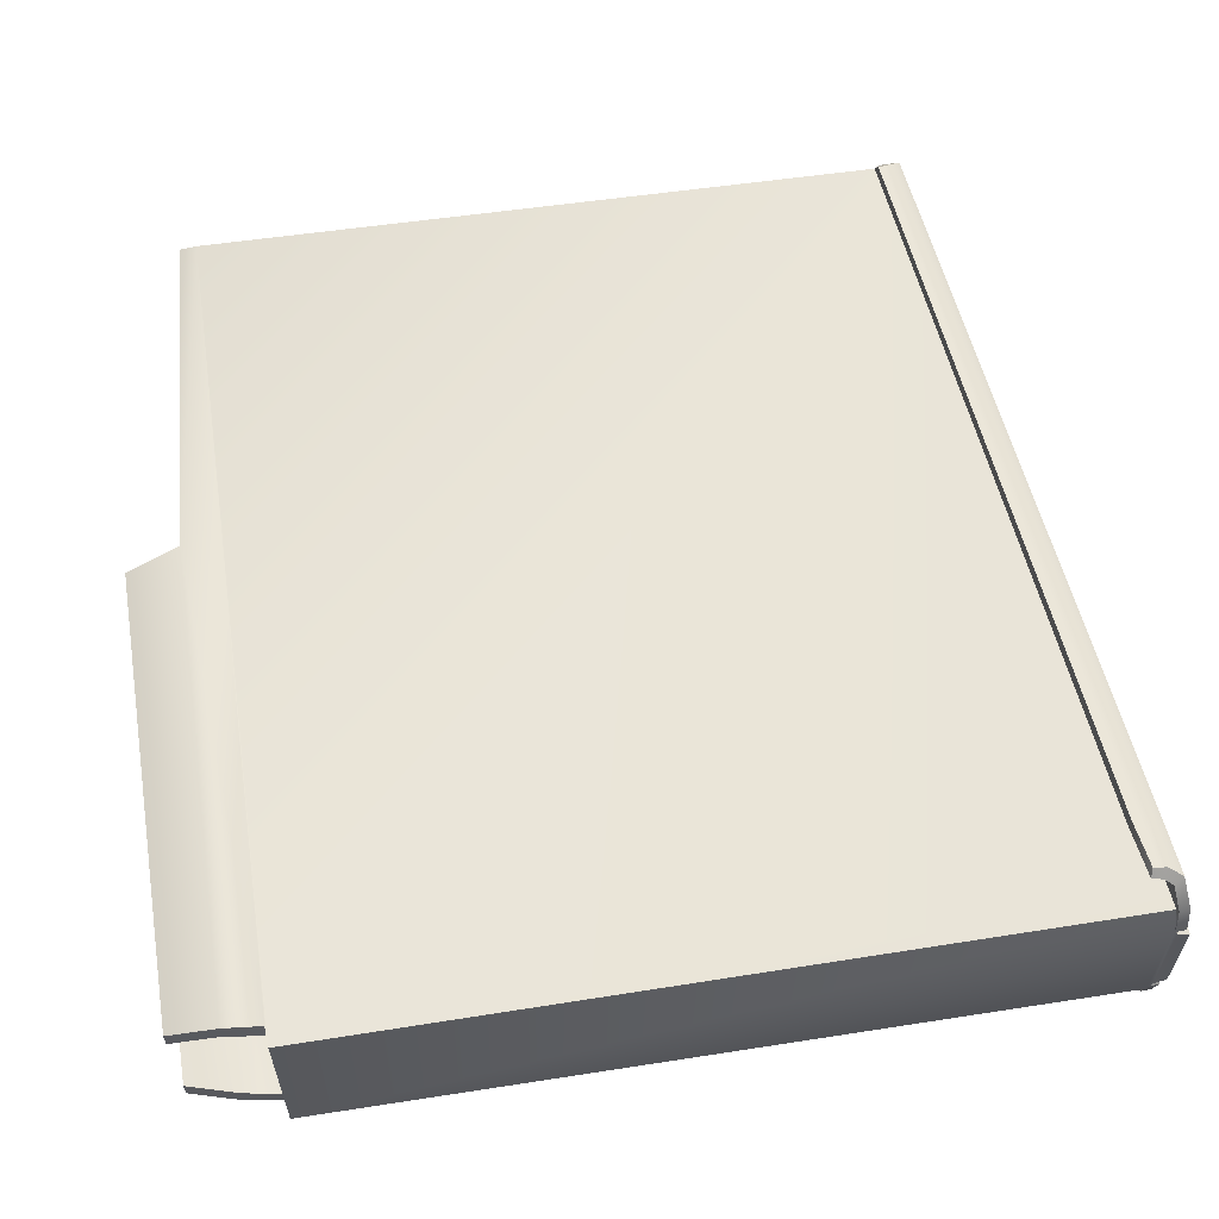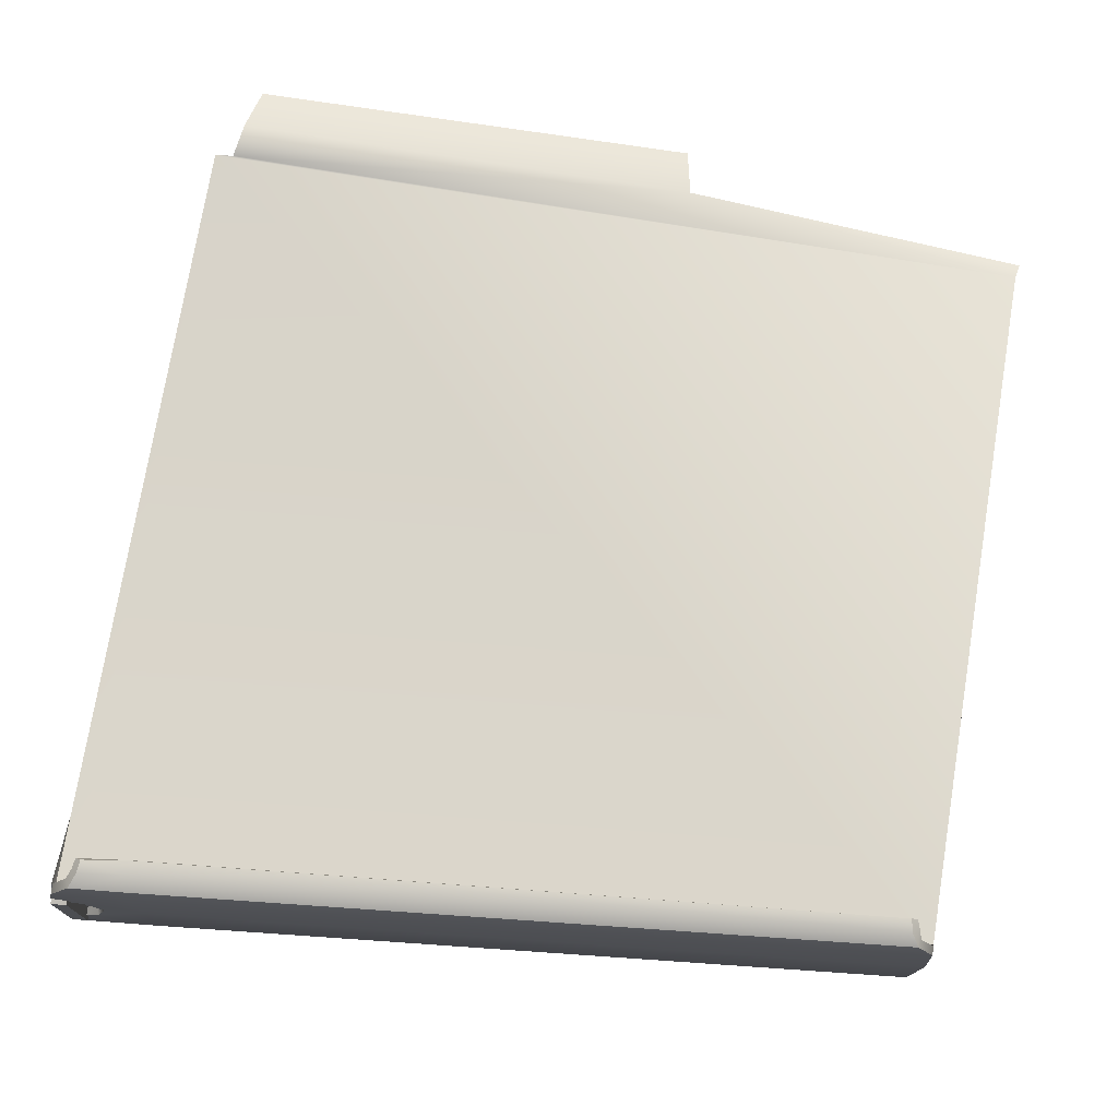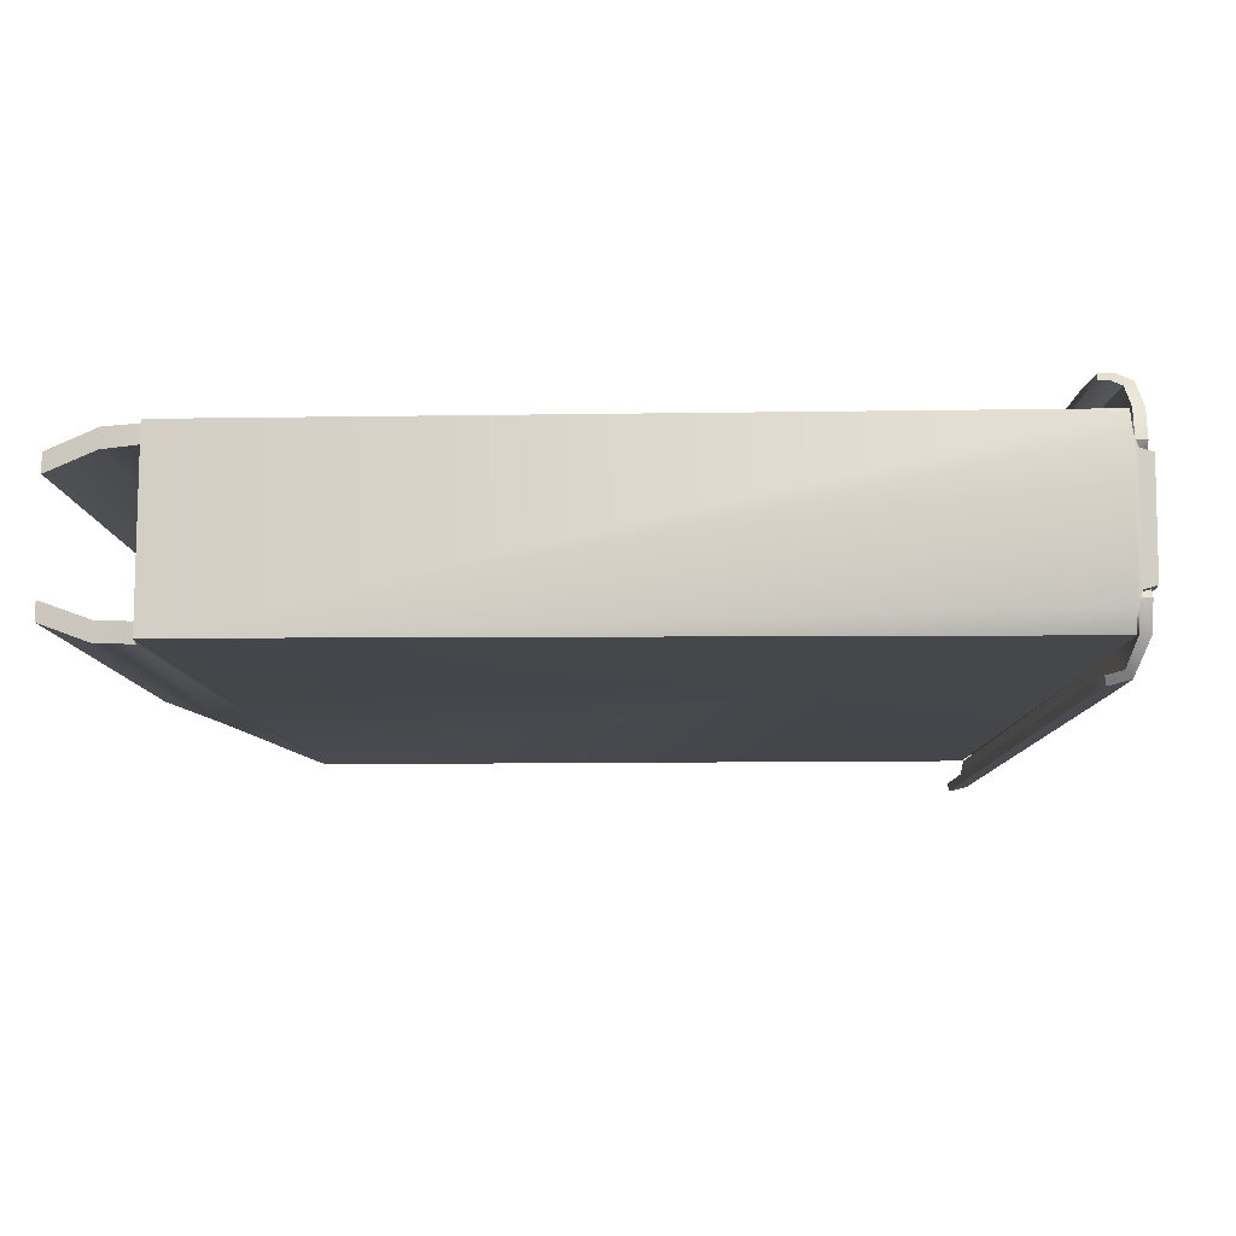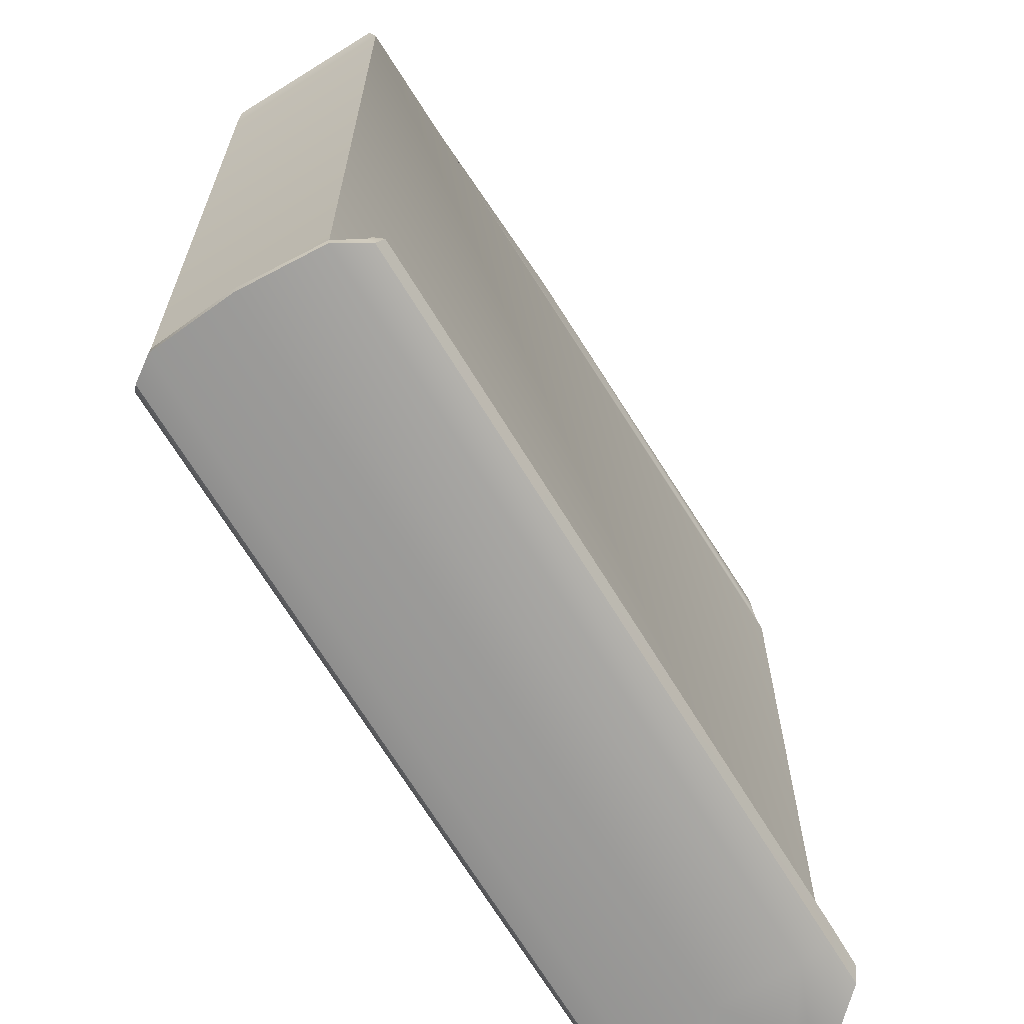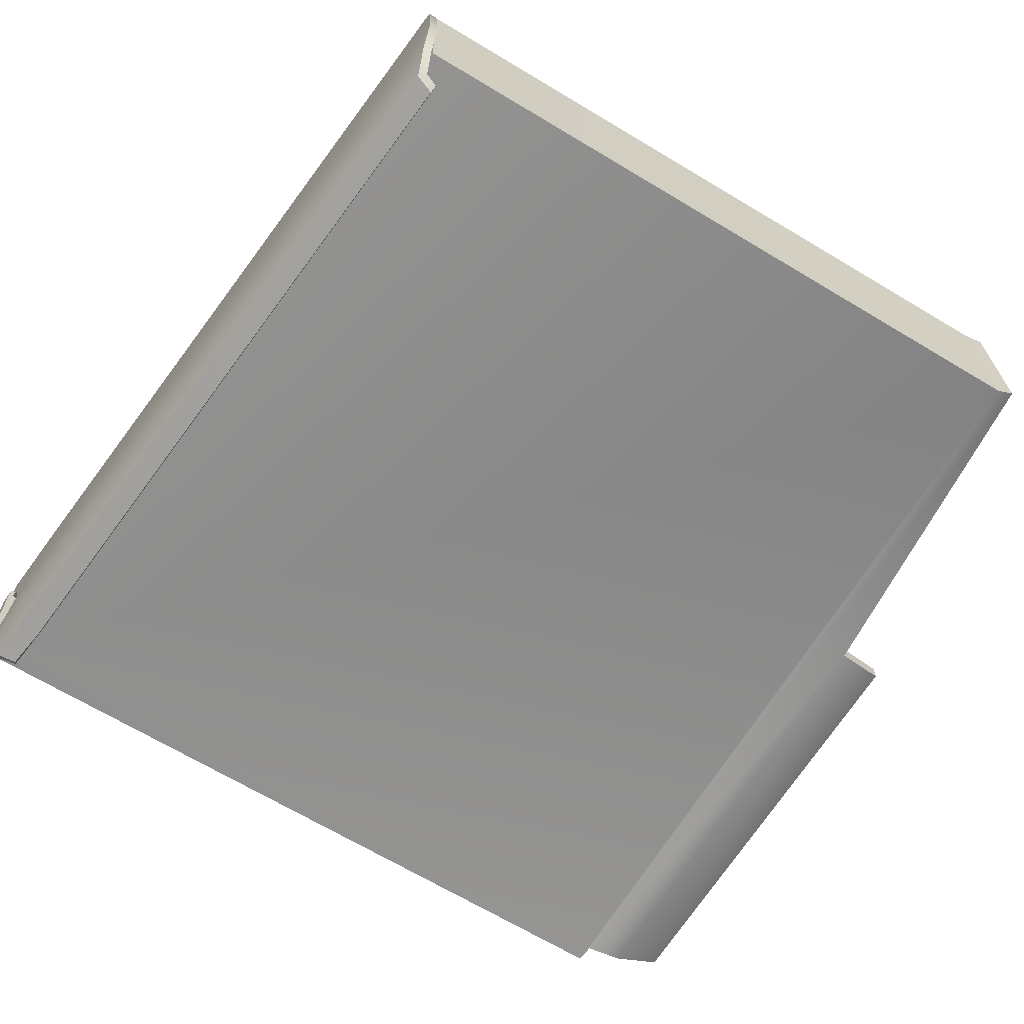
<metadata>
{"format":"obj","ext":"obj","renderer":"f3d","projection":"perspective","resolution":1024,"background":"white","views":[{"elev":59.8,"azim":81.9,"up":"+Y"},{"elev":73.1,"azim":-169.9,"up":"+Y"},{"elev":-9.7,"azim":94.4,"up":"+Y"},{"elev":-64.8,"azim":-57.9,"up":"+Z"},{"elev":-66.6,"azim":-120.5,"up":"+Y"}]}
</metadata>
<code>
g awm_magezine
v 0.1044 0.01828 0.02391
v 0.1356 0.02477 0.1136
v 0.1392 0.02418 0.1133
v 0.1357 -0.02251 0.1138
v 0.1044 -0.01687 0.02407
v 0.1393 -0.02192 0.1135
v 0.1392 0.01831 -0.1443
v 0.1322 0.02575 -0.1423
v 0.1339 0.0191 -0.1438
v 0.1391 0.02212 -0.1431
v 0.136 0.02939 -0.1428
v 0.1304 0.02958 -0.1422
v 0.1322 -0.0258 -0.1421
v 0.1392 -0.01838 -0.1442
v 0.1339 -0.01917 -0.1436
v 0.1392 -0.02217 -0.1429
v 0.1361 -0.02944 -0.1425
v 0.1305 -0.02963 -0.1419
v 0.1391 0.01707 -0.1483
v 0.1339 -0.01754 -0.1477
v 0.1391 -0.01717 -0.1482
v 0.1339 0.01744 -0.1479
v 0.1339 0.01744 -0.1479
v 0.1339 -0.01917 -0.1436
v 0.1339 -0.01754 -0.1477
v 0.1339 0.0191 -0.1438
v 0.1391 -0.01717 -0.1482
v 0.1339 -0.01917 -0.1436
v 0.1392 -0.01838 -0.1442
v 0.1339 -0.01754 -0.1477
v 0.1391 0.01707 -0.1483
v 0.1339 0.0191 -0.1438
v 0.1339 0.01744 -0.1479
v 0.1392 0.01831 -0.1443
v 0.1391 -0.01717 -0.1482
v 0.1392 0.01831 -0.1443
v 0.1391 0.01707 -0.1483
v 0.1392 -0.01838 -0.1442
v 0.1391 0.02212 -0.1431
v 0.1392 -0.02217 -0.1429
v 0.1414 -0.02792 0.1133
v 0.1361 -0.02944 -0.1425
v 0.136 0.02939 -0.1428
v 0.1413 0.03018 0.1131
v 0.1315 0.01817 0.1421
v -0.02314 0.02435 0.1277
v -0.01905 0.01788 0.1462
v 0.1338 0.02401 0.1261
v 0.1356 0.02477 0.1136
v -0.02064 0.01855 0.03447
v 0.1044 0.01828 0.02391
v -0.1332 0.02362 0.121
v -0.1059 0.0174 0.04166
v -0.02311 -0.02217 0.1279
v 0.1315 -0.01566 0.1422
v -0.01952 -0.01577 0.1456
v 0.1339 -0.02164 0.1263
v 0.1357 -0.02251 0.1138
v -0.02061 -0.01721 0.03463
v 0.1044 -0.01687 0.02407
v -0.1058 -0.01611 0.04181
v -0.1331 -0.02165 0.1212
v -0.1392 -0.02961 -0.1138
v 0.1127 -0.03713 -0.1375
v -0.1338 -0.03745 -0.112
v 0.1127 -0.02956 -0.14
v 0.131 -0.03745 -0.14
v 0.1371 -0.02956 -0.143
v 0.1342 -0.02659 -0.1423
v 0.1392 -0.0204 -0.1433
v 0.1127 -0.03825 -0.1326
v -0.13 -0.04118 -0.1083
v -0.1322 -0.03833 -0.1077
v 0.1127 -0.0412 -0.1332
v 0.1275 -0.04114 -0.1356
v 0.1296 -0.03864 -0.135
v 0.1127 -0.03825 -0.1326
v 0.131 -0.03745 -0.14
v 0.1296 -0.03864 -0.135
v 0.1127 -0.03713 -0.1375
v -0.1322 -0.03833 -0.1077
v -0.1338 -0.03745 -0.112
v 0.1368 -0.02957 -0.1464
v 0.1392 -0.0204 -0.1433
v 0.1389 -0.02041 -0.1467
v 0.1371 -0.02956 -0.143
v 0.129 -0.03962 -0.1421
v 0.131 -0.03745 -0.14
v 0.1275 -0.04114 -0.1356
v 0.1296 -0.03864 -0.135
v 0.1126 0.03643 -0.1393
v -0.1392 0.02945 -0.1141
v -0.1344 0.03644 -0.114
v 0.1126 0.0295 -0.1403
v 0.1316 0.0365 -0.1419
v 0.137 0.0295 -0.1433
v 0.1342 0.02654 -0.1425
v 0.1391 0.02034 -0.1435
v -0.1301 0.04109 -0.1087
v 0.1126 0.03826 -0.133
v -0.1322 0.03824 -0.108
v 0.1126 0.0412 -0.1336
v 0.1296 0.03865 -0.1353
v 0.1275 0.04113 -0.1359
v 0.1126 0.03643 -0.1393
v 0.1302 0.03833 -0.1388
v 0.1316 0.0365 -0.1419
v 0.1126 0.03776 -0.1364
v 0.1126 0.03826 -0.133
v 0.1296 0.03865 -0.1353
v -0.1332 0.03818 -0.1106
v -0.1344 0.03644 -0.114
v -0.1322 0.03824 -0.108
v 0.1391 0.02034 -0.1435
v 0.1367 0.02949 -0.1467
v 0.1389 0.02033 -0.1469
v 0.137 0.0295 -0.1433
v 0.13 0.03814 -0.145
v 0.1316 0.0365 -0.1419
v 0.1302 0.03833 -0.1388
v 0.1278 0.04097 -0.1401
v 0.1275 0.04113 -0.1359
v 0.1296 0.03865 -0.1353
v -0.1336 0.03796 -0.1167
v -0.1332 0.03818 -0.1106
v -0.1344 0.03644 -0.114
v -0.1308 0.04092 -0.1127
v -0.1301 0.04109 -0.1087
v -0.1322 0.03824 -0.108
v -0.1371 0.03086 0.1157
v -0.1392 -0.02947 -0.1133
v -0.1392 0.02931 -0.1136
v -0.1371 -0.02894 0.1159
v -0.1382 -0.02668 0.1215
v -0.1383 0.02865 0.1213
v 0.1413 0.03018 0.1131
v 0.1304 0.02958 -0.1422
v 0.136 0.02939 -0.1428
v -0.1392 0.02931 -0.1136
v -0.1371 0.03086 0.1157
v 0.135 0.0307 0.1136
v -0.02311 0.03056 0.1276
v -0.1383 0.02865 0.1213
v 0.1338 0.03015 0.126
v -0.01954 0.02415 0.1454
v 0.1315 0.02422 0.1421
v -0.1371 -0.02894 0.1159
v 0.1305 -0.02963 -0.1419
v -0.1392 -0.02947 -0.1133
v 0.1414 -0.02792 0.1133
v 0.1361 -0.02944 -0.1425
v 0.1351 -0.02844 0.1139
v -0.1382 -0.02668 0.1215
v -0.02307 -0.02838 0.1279
v 0.1339 -0.02778 0.1263
v 0.1315 -0.02171 0.1423
v -0.01951 -0.02181 0.1456
v -0.1308 0.04092 -0.1127
v 0.1126 0.0412 -0.1336
v -0.1301 0.04109 -0.1087
v 0.1126 0.04105 -0.1385
v 0.1275 0.04113 -0.1359
v 0.1278 0.04097 -0.1401
v 0.13 0.03814 -0.145
v 0.1126 0.03817 -0.1432
v -0.1336 0.03796 -0.1167
v -0.13 -0.04118 -0.1083
v -0.1338 -0.03745 -0.112
v -0.1322 -0.03833 -0.1077
v -0.1321 -0.0396 -0.1143
v -0.13 -0.04118 -0.1083
v 0.1127 -0.03967 -0.1405
v -0.1321 -0.0396 -0.1143
v 0.1127 -0.0412 -0.1332
v 0.129 -0.03962 -0.1421
v 0.1275 -0.04114 -0.1356
v 0.1379 -0.01863 -0.1431
v 0.1389 -0.02041 -0.1467
v 0.1392 -0.0204 -0.1433
v 0.1377 -0.01868 -0.1466
v 0.1355 -0.01682 -0.1464
v 0.137 -0.01586 -0.1431
v 0.1364 -0.01443 -0.143
v 0.1344 -0.01469 -0.1463
v 0.1307 -0.01123 -0.1424
v 0.1295 -0.01175 -0.1458
v 0.1251 -4.592e-05 -0.1454
v 0.126 -2.968e-05 -0.1419
v 0.1307 0.01118 -0.1425
v 0.1294 0.01166 -0.1459
v 0.1344 0.0146 -0.1464
v 0.1364 0.01437 -0.1431
v 0.1354 0.01673 -0.1466
v 0.137 0.0158 -0.1432
v 0.1379 0.01857 -0.1433
v 0.1376 0.0186 -0.1468
v 0.1389 0.02033 -0.1469
v 0.1391 0.02034 -0.1435
v -0.1321 -0.0396 -0.1143
v -0.1392 -0.02961 -0.1138
v -0.1338 -0.03745 -0.112
v -0.1393 -0.02962 -0.1167
v -0.1413 -9.433e-05 -0.1167
v -0.1414 -8.113e-05 -0.1137
v -0.1392 0.02945 -0.1141
v -0.1393 0.02943 -0.117
v -0.1344 0.03644 -0.114
v -0.1336 0.03796 -0.1167
v 0.1368 -0.02957 -0.1464
v 0.1127 -0.03967 -0.1405
v 0.129 -0.03962 -0.1421
v 0.1127 -0.02958 -0.144
v -0.1321 -0.0396 -0.1143
v -0.1393 -0.02962 -0.1167
v -0.1413 -9.433e-05 -0.1167
v 0.1346 -0.02009 -0.1463
v 0.1389 -0.02041 -0.1467
v 0.1377 -0.01868 -0.1466
v 0.1367 -0.01915 -0.1465
v 0.1355 -0.01682 -0.1464
v 0.1344 -0.01469 -0.1463
v 0.1295 -0.01175 -0.1458
v 0.1127 -4.841e-05 -0.1441
v 0.1251 -4.592e-05 -0.1454
v 0.1294 0.01166 -0.1459
v -0.1393 0.02943 -0.117
v 0.1127 0.02948 -0.1442
v 0.1344 0.0146 -0.1464
v 0.1354 0.01673 -0.1466
v 0.1126 0.03817 -0.1432
v -0.1336 0.03796 -0.1167
v 0.13 0.03814 -0.145
v 0.1367 0.02949 -0.1467
v 0.1389 0.02033 -0.1469
v 0.1345 0.02001 -0.1465
v 0.1376 0.0186 -0.1468
v 0.1367 0.01906 -0.1467
v -0.01952 -0.01577 0.1456
v 0.1315 -0.02171 0.1423
v -0.01951 -0.02181 0.1456
v 0.1315 -0.01566 0.1422
v -0.01954 0.02415 0.1454
v 0.1315 0.01817 0.1421
v -0.01905 0.01788 0.1462
v 0.1315 0.02422 0.1421
v -0.1332 0.02362 0.121
v -0.02311 0.03056 0.1276
v -0.02314 0.02435 0.1277
v -0.1383 0.02865 0.1213
v -0.1331 -0.02165 0.1212
v -0.1382 -0.02668 0.1215
v -0.02311 -0.02217 0.1279
v -0.02307 -0.02838 0.1279
v 0.1338 0.03015 0.126
v 0.1315 0.01817 0.1421
v 0.1315 0.02422 0.1421
v 0.1338 0.02401 0.1261
v 0.1356 0.02477 0.1136
v 0.135 0.0307 0.1136
v 0.1315 -0.01566 0.1422
v 0.1339 -0.02778 0.1263
v 0.1315 -0.02171 0.1423
v 0.1339 -0.02164 0.1263
v 0.1357 -0.02251 0.1138
v 0.1351 -0.02844 0.1139
v -0.01905 0.01788 0.1462
v -0.02311 0.03056 0.1276
v -0.01954 0.02415 0.1454
v -0.02314 0.02435 0.1277
v -0.01952 -0.01577 0.1456
v -0.02307 -0.02838 0.1279
v -0.02311 -0.02217 0.1279
v -0.01951 -0.02181 0.1456
v 0.1393 -0.02192 0.1135
v 0.1413 0.03018 0.1131
v 0.1414 -0.02792 0.1133
v 0.1392 0.02418 0.1133
v 0.1356 0.02477 0.1136
v 0.135 0.0307 0.1136
v 0.1357 -0.02251 0.1138
v 0.1414 -0.02792 0.1133
v 0.1351 -0.02844 0.1139
v 0.1393 -0.02192 0.1135
v -0.02064 0.01855 0.03447
v -0.1058 -0.01611 0.04181
v -0.1059 0.0174 0.04166
v -0.02061 -0.01721 0.03463
v 0.1044 -0.01687 0.02407
v 0.1044 0.01828 0.02391
v -0.1058 -0.01611 0.04181
v -0.1332 0.02362 0.121
v -0.1059 0.0174 0.04166
v -0.1331 -0.02165 0.1212
v 0.1044 -0.01687 0.02407
v 0.1392 0.02418 0.1133
v 0.1393 -0.02192 0.1135
v 0.1044 0.01828 0.02391
v 0.1233 0.0191 -0.1418
v 0.1339 -0.01917 -0.1436
v 0.1339 0.0191 -0.1438
v 0.1233 -0.01917 -0.1417
g awm_magezine_0
f 3 2 1
f 6 5 4
f 9 8 7
f 10 7 8
f 10 8 11
f 12 11 8
f 15 14 13
f 16 13 14
f 16 17 13
f 18 13 17
f 21 20 19
f 22 19 20
f 25 24 23
f 26 23 24
f 29 28 27
f 30 27 28
f 33 32 31
f 34 31 32
f 37 36 35
f 38 35 36
f 36 39 38
f 40 38 39
f 40 39 41
f 42 40 41
f 41 39 43
f 44 41 43
f 47 46 45
f 48 45 46
f 48 46 49
f 50 49 46
f 51 49 50
f 46 52 50
f 53 50 52
f 56 55 54
f 57 54 55
f 58 54 57
f 54 58 59
f 58 60 59
f 59 61 54
f 62 54 61
f 65 64 63
f 66 63 64
f 64 67 66
f 68 66 67
f 69 66 68
f 68 70 69
f 73 72 71
f 74 71 72
f 74 75 71
f 76 71 75
f 79 78 77
f 80 77 78
f 77 80 81
f 82 81 80
f 85 84 83
f 86 83 84
f 83 86 87
f 88 87 86
f 87 88 89
f 90 89 88
f 93 92 91
f 94 91 92
f 91 94 95
f 96 95 94
f 97 96 94
f 96 97 98
f 101 100 99
f 102 99 100
f 100 103 102
f 104 102 103
f 107 106 105
f 108 105 106
f 108 106 109
f 110 109 106
f 108 111 105
f 108 109 111
f 112 105 111
f 113 111 109
f 116 115 114
f 117 114 115
f 115 118 117
f 119 117 118
f 119 118 120
f 121 120 118
f 121 122 120
f 123 120 122
f 126 125 124
f 127 124 125
f 127 125 128
f 129 128 125
f 132 131 130
f 133 130 131
f 133 134 130
f 135 130 134
f 138 137 136
f 136 137 139
f 140 136 139
f 141 136 140
f 141 140 142
f 140 143 142
f 144 141 142
f 142 145 144
f 146 144 145
f 149 148 147
f 148 150 147
f 151 150 148
f 150 152 147
f 153 147 152
f 154 153 152
f 155 154 152
f 155 156 154
f 157 154 156
f 160 159 158
f 161 158 159
f 159 162 161
f 163 161 162
f 163 164 161
f 165 161 164
f 161 165 158
f 166 158 165
f 169 168 167
f 170 167 168
f 173 172 171
f 174 171 172
f 172 175 174
f 176 174 175
f 179 178 177
f 180 177 178
f 180 181 177
f 182 177 181
f 182 181 183
f 184 183 181
f 183 184 185
f 186 185 184
f 186 187 185
f 188 185 187
f 188 187 189
f 190 189 187
f 190 191 189
f 192 189 191
f 191 193 192
f 194 192 193
f 194 193 195
f 196 195 193
f 196 197 195
f 198 195 197
f 201 200 199
f 202 199 200
f 202 200 203
f 204 203 200
f 204 205 203
f 206 203 205
f 205 207 206
f 208 206 207
f 211 210 209
f 212 209 210
f 210 213 212
f 214 212 213
f 214 215 212
f 212 216 209
f 217 209 216
f 217 216 218
f 219 218 216
f 218 219 220
f 216 220 219
f 212 220 216
f 212 221 220
f 221 212 222
f 223 212 215
f 212 223 222
f 223 224 222
f 224 223 225
f 215 226 223
f 223 227 225
f 227 223 226
f 227 228 225
f 228 227 229
f 227 226 230
f 231 230 226
f 230 232 227
f 233 227 232
f 233 234 227
f 235 227 234
f 229 227 235
f 234 236 235
f 236 229 237
f 235 237 229
f 237 235 236
f 240 239 238
f 241 238 239
f 244 243 242
f 245 242 243
f 248 247 246
f 249 246 247
f 246 249 250
f 251 250 249
f 250 251 252
f 253 252 251
f 256 255 254
f 257 254 255
f 257 258 254
f 259 254 258
f 262 261 260
f 263 260 261
f 263 261 264
f 265 264 261
f 268 267 266
f 269 266 267
f 272 271 270
f 273 270 271
f 276 275 274
f 277 274 275
f 277 275 278
f 279 278 275
f 282 281 280
f 283 280 281
f 286 285 284
f 287 284 285
f 287 288 284
f 289 284 288
f 292 291 290
f 293 290 291
f 296 295 294
f 297 294 295
f 300 299 298
f 301 298 299

</code>
